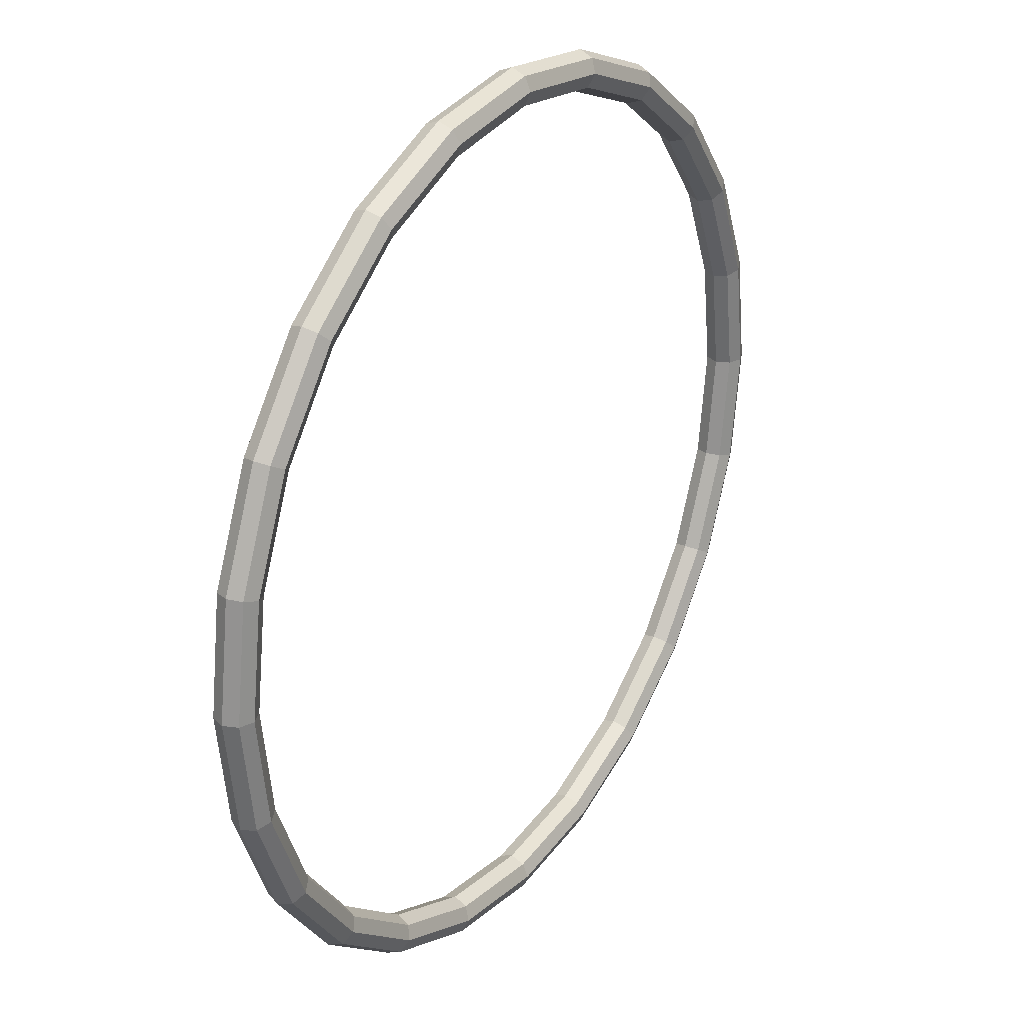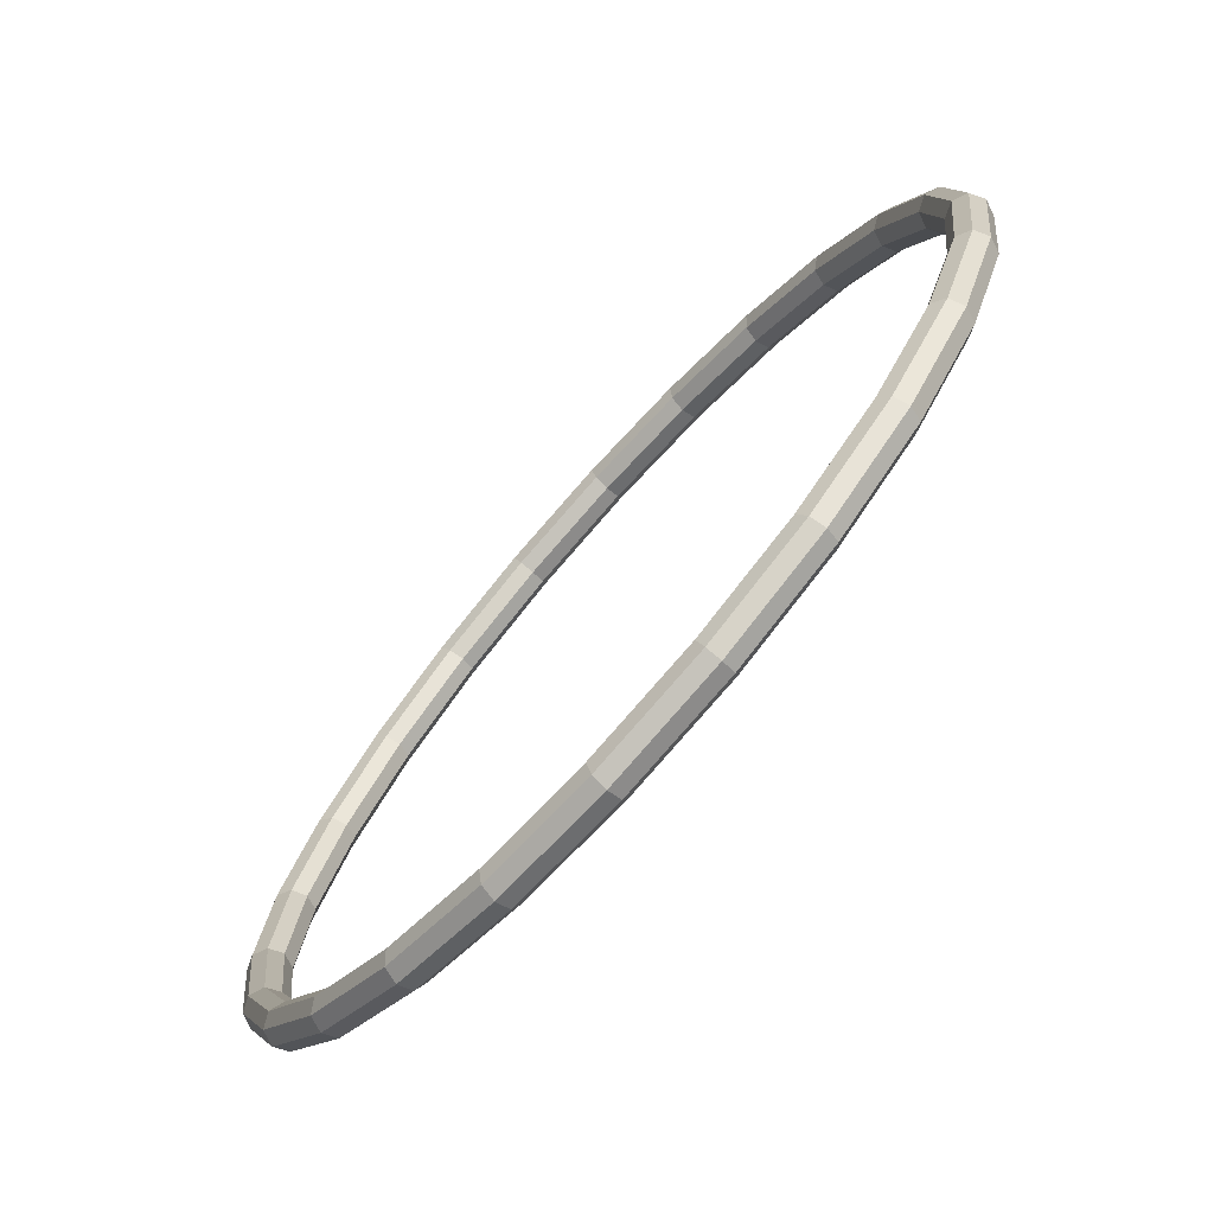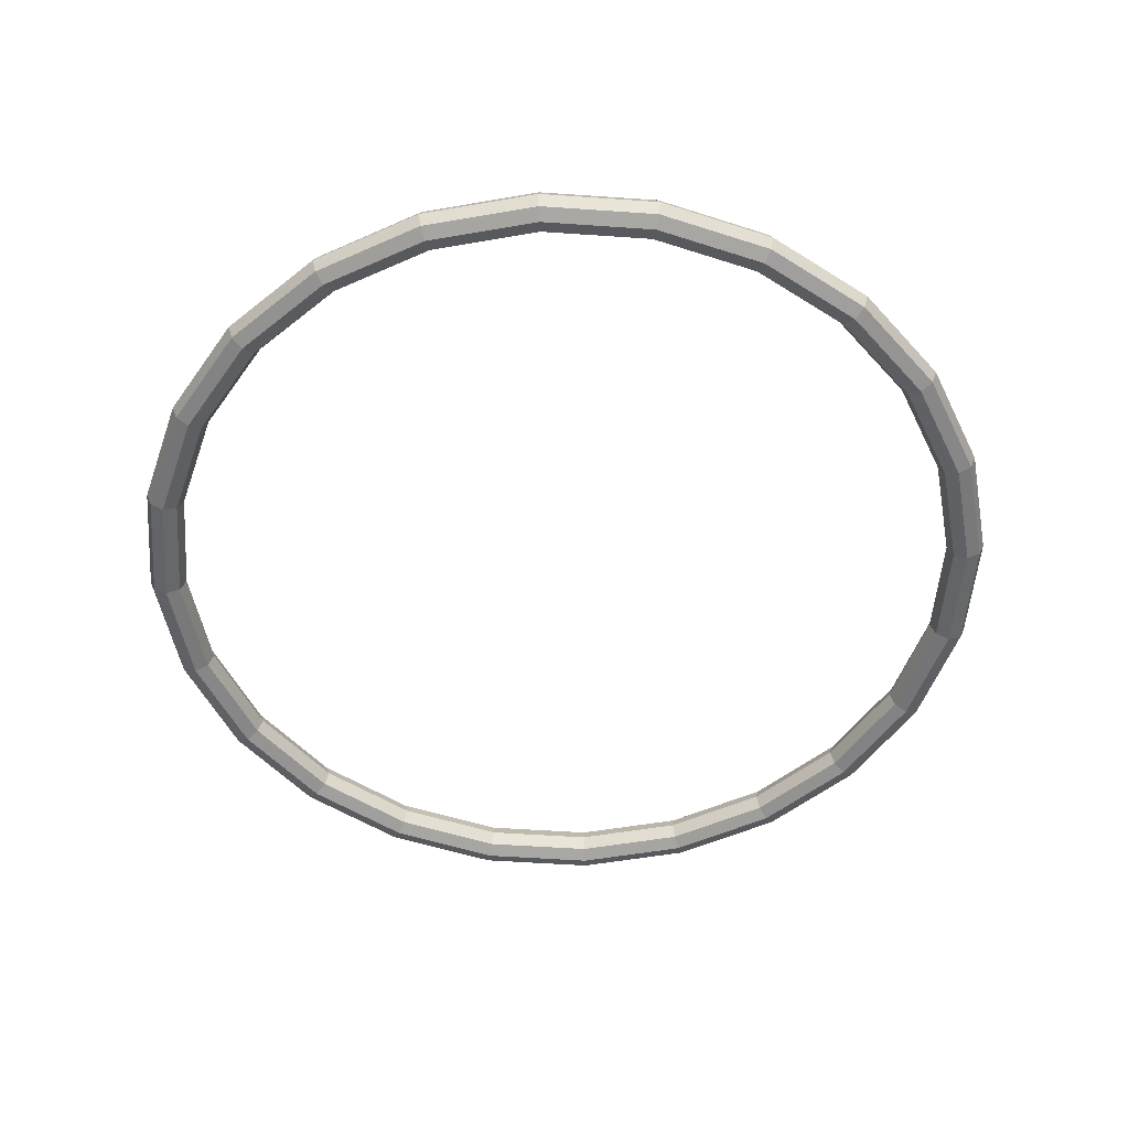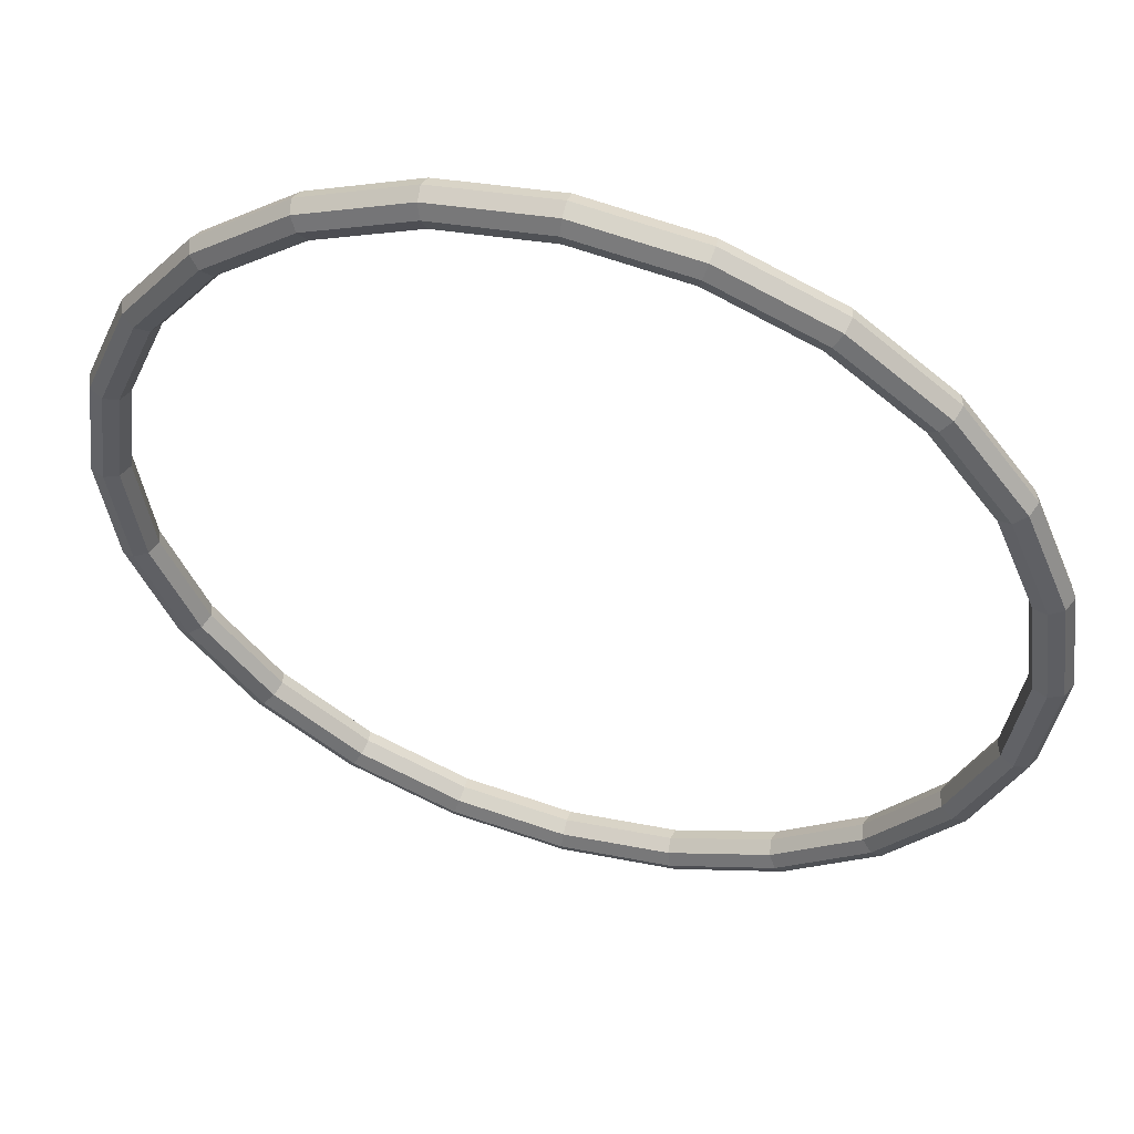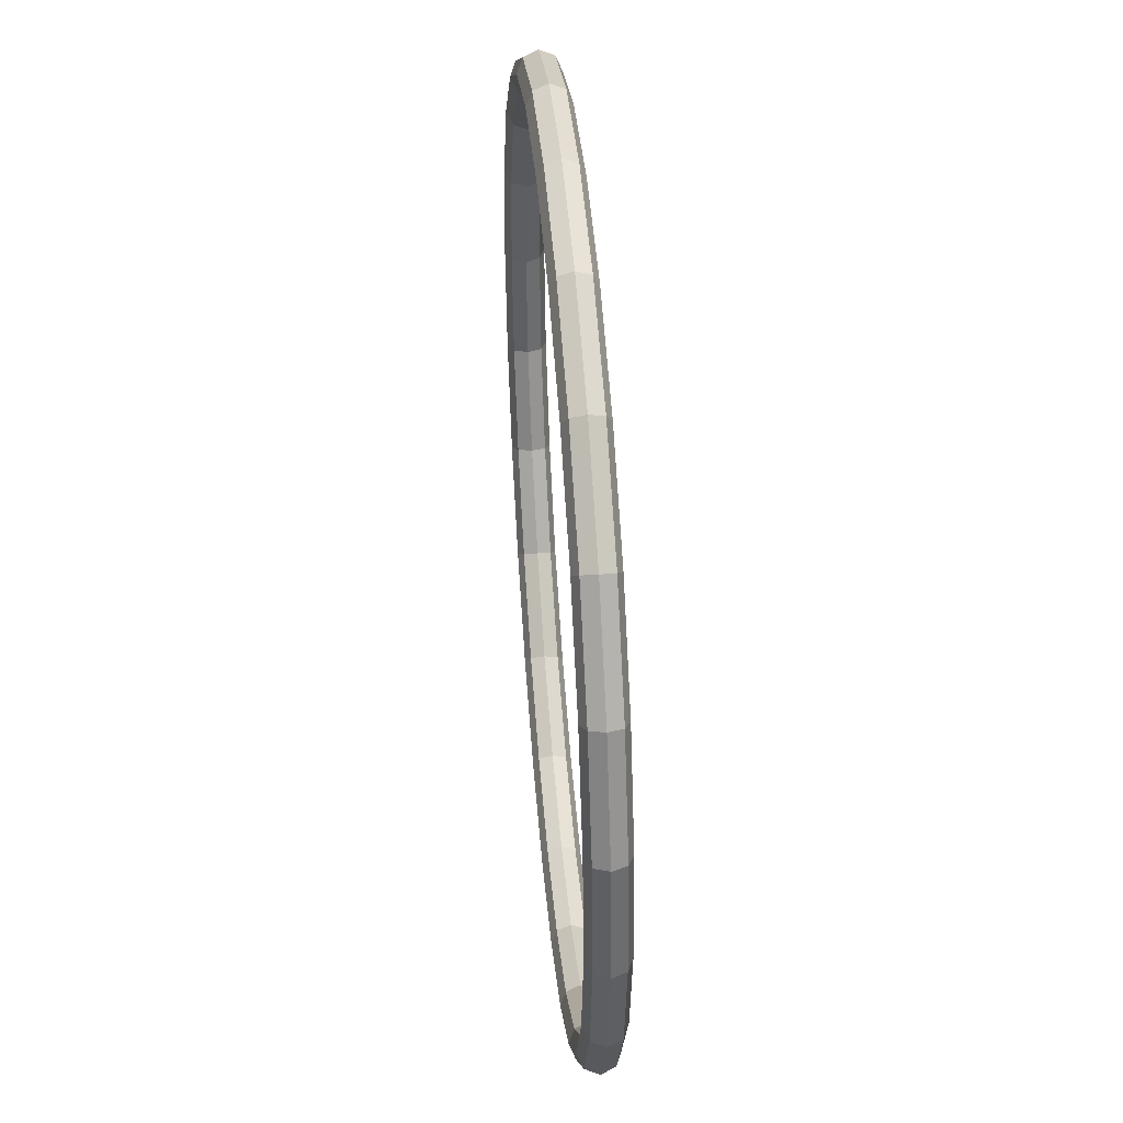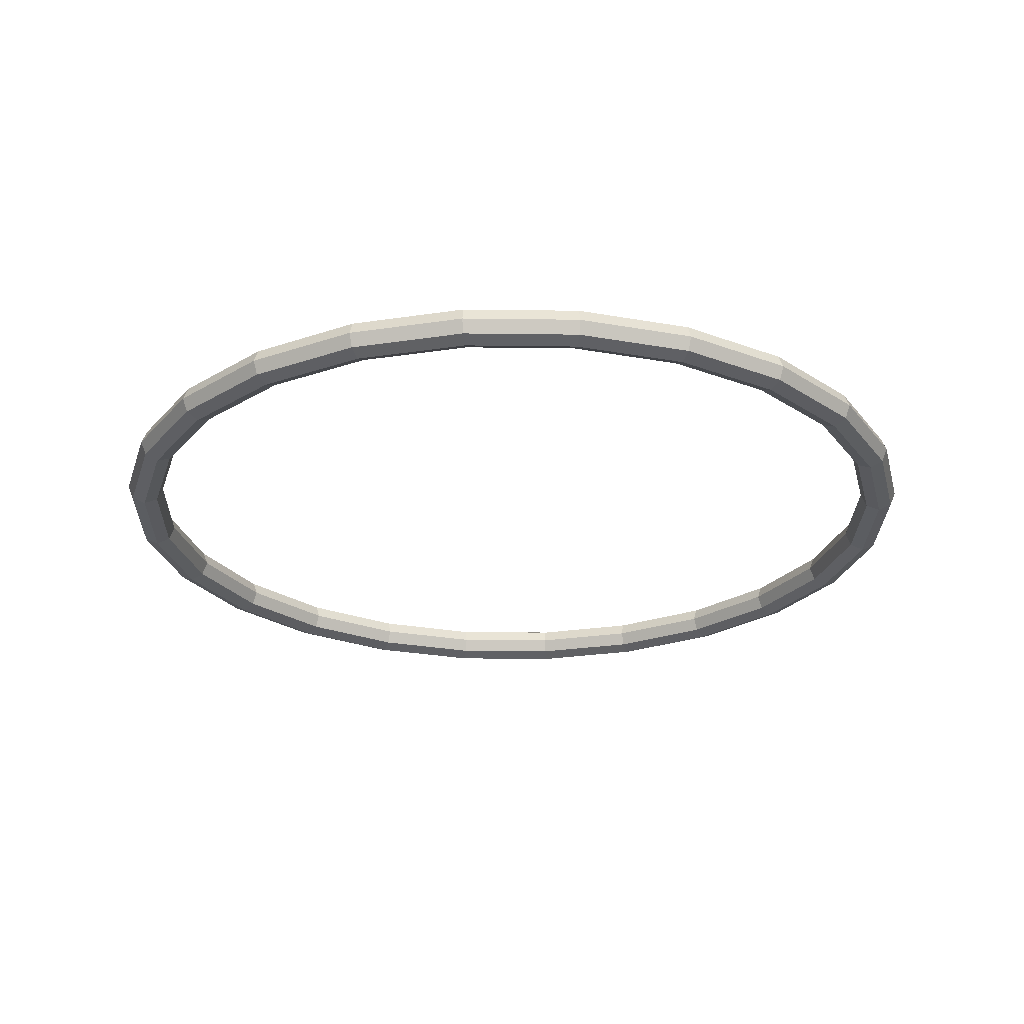
<metadata>
{"format":"obj","ext":"obj","renderer":"f3d","projection":"perspective","resolution":1024,"background":"white","views":[{"elev":28.5,"azim":122.9,"up":"+Z"},{"elev":-74.0,"azim":-131.8,"up":"+Z"},{"elev":-52.3,"azim":-11.8,"up":"+Y"},{"elev":52.2,"azim":16.4,"up":"+Z"},{"elev":46.3,"azim":85.1,"up":"+Z"},{"elev":-25.5,"azim":-128.7,"up":"+Y"}]}
</metadata>
<code>
o torus
v 0.5 0.5156 0.8438
v 0.5 0.511 0.8548
v 0.5918 0.511 0.8427
v 0.589 0.5156 0.832
v 0.5 0.5 0.8594
v 0.593 0.5 0.8471
v 0.5 0.489 0.8548
v 0.5918 0.489 0.8427
v 0.5 0.4844 0.8438
v 0.589 0.4844 0.832
v 0.5 0.489 0.8327
v 0.5861 0.489 0.8214
v 0.5 0.5 0.8281
v 0.5849 0.5 0.8169
v 0.5 0.511 0.8327
v 0.5861 0.511 0.8214
v 0.6774 0.511 0.8073
v 0.6719 0.5156 0.7977
v 0.6797 0.5 0.8112
v 0.6774 0.489 0.8073
v 0.6719 0.4844 0.7977
v 0.6664 0.489 0.7881
v 0.6641 0.5 0.7842
v 0.6664 0.511 0.7881
v 0.7509 0.511 0.7509
v 0.7431 0.5156 0.7431
v 0.7541 0.5 0.7541
v 0.7509 0.489 0.7509
v 0.7431 0.4844 0.7431
v 0.7353 0.489 0.7353
v 0.732 0.5 0.732
v 0.7353 0.511 0.7353
v 0.8073 0.511 0.6774
v 0.7977 0.5156 0.6719
v 0.8112 0.5 0.6797
v 0.8073 0.489 0.6774
v 0.7977 0.4844 0.6719
v 0.7881 0.489 0.6664
v 0.7842 0.5 0.6641
v 0.7881 0.511 0.6664
v 0.8427 0.511 0.5918
v 0.832 0.5156 0.589
v 0.8471 0.5 0.593
v 0.8427 0.489 0.5918
v 0.832 0.4844 0.589
v 0.8214 0.489 0.5861
v 0.8169 0.5 0.5849
v 0.8214 0.511 0.5861
v 0.8548 0.511 0.5
v 0.8438 0.5156 0.5
v 0.8594 0.5 0.5
v 0.8548 0.489 0.5
v 0.8438 0.4844 0.5
v 0.8327 0.489 0.5
v 0.8281 0.5 0.5
v 0.8327 0.511 0.5
v 0.8427 0.511 0.4082
v 0.832 0.5156 0.411
v 0.8471 0.5 0.407
v 0.8427 0.489 0.4082
v 0.832 0.4844 0.411
v 0.8214 0.489 0.4139
v 0.8169 0.5 0.4151
v 0.8214 0.511 0.4139
v 0.8073 0.511 0.3226
v 0.7977 0.5156 0.3281
v 0.8112 0.5 0.3203
v 0.8073 0.489 0.3226
v 0.7977 0.4844 0.3281
v 0.7881 0.489 0.3336
v 0.7842 0.5 0.3359
v 0.7881 0.511 0.3336
v 0.7509 0.511 0.2491
v 0.7431 0.5156 0.2569
v 0.7541 0.5 0.2459
v 0.7509 0.489 0.2491
v 0.7431 0.4844 0.2569
v 0.7353 0.489 0.2647
v 0.732 0.5 0.268
v 0.7353 0.511 0.2647
v 0.6774 0.511 0.1927
v 0.6719 0.5156 0.2023
v 0.6797 0.5 0.1888
v 0.6774 0.489 0.1927
v 0.6719 0.4844 0.2023
v 0.6664 0.489 0.2119
v 0.6641 0.5 0.2158
v 0.6664 0.511 0.2119
v 0.5918 0.511 0.1573
v 0.589 0.5156 0.168
v 0.593 0.5 0.1529
v 0.5918 0.489 0.1573
v 0.589 0.4844 0.168
v 0.5861 0.489 0.1786
v 0.5849 0.5 0.1831
v 0.5861 0.511 0.1786
v 0.5 0.511 0.1452
v 0.5 0.5156 0.1562
v 0.5 0.5 0.1406
v 0.5 0.489 0.1452
v 0.5 0.4844 0.1562
v 0.5 0.489 0.1673
v 0.5 0.5 0.1719
v 0.5 0.511 0.1673
v 0.4082 0.511 0.1573
v 0.411 0.5156 0.168
v 0.407 0.5 0.1529
v 0.4082 0.489 0.1573
v 0.411 0.4844 0.168
v 0.4139 0.489 0.1786
v 0.4151 0.5 0.1831
v 0.4139 0.511 0.1786
v 0.3226 0.511 0.1927
v 0.3281 0.5156 0.2023
v 0.3203 0.5 0.1888
v 0.3226 0.489 0.1927
v 0.3281 0.4844 0.2023
v 0.3336 0.489 0.2119
v 0.3359 0.5 0.2158
v 0.3336 0.511 0.2119
v 0.2491 0.511 0.2491
v 0.2569 0.5156 0.2569
v 0.2459 0.5 0.2459
v 0.2491 0.489 0.2491
v 0.2569 0.4844 0.2569
v 0.2647 0.489 0.2647
v 0.268 0.5 0.268
v 0.2647 0.511 0.2647
v 0.1927 0.511 0.3226
v 0.2023 0.5156 0.3281
v 0.1888 0.5 0.3203
v 0.1927 0.489 0.3226
v 0.2023 0.4844 0.3281
v 0.2119 0.489 0.3336
v 0.2158 0.5 0.3359
v 0.2119 0.511 0.3336
v 0.1573 0.511 0.4082
v 0.168 0.5156 0.411
v 0.1529 0.5 0.407
v 0.1573 0.489 0.4082
v 0.168 0.4844 0.411
v 0.1786 0.489 0.4139
v 0.1831 0.5 0.4151
v 0.1786 0.511 0.4139
v 0.1452 0.511 0.5
v 0.1562 0.5156 0.5
v 0.1406 0.5 0.5
v 0.1452 0.489 0.5
v 0.1562 0.4844 0.5
v 0.1673 0.489 0.5
v 0.1719 0.5 0.5
v 0.1673 0.511 0.5
v 0.1573 0.511 0.5918
v 0.168 0.5156 0.589
v 0.1529 0.5 0.593
v 0.1573 0.489 0.5918
v 0.168 0.4844 0.589
v 0.1786 0.489 0.5861
v 0.1831 0.5 0.5849
v 0.1786 0.511 0.5861
v 0.1927 0.511 0.6774
v 0.2023 0.5156 0.6719
v 0.1888 0.5 0.6797
v 0.1927 0.489 0.6774
v 0.2023 0.4844 0.6719
v 0.2119 0.489 0.6664
v 0.2158 0.5 0.6641
v 0.2119 0.511 0.6664
v 0.2491 0.511 0.7509
v 0.2569 0.5156 0.7431
v 0.2459 0.5 0.7541
v 0.2491 0.489 0.7509
v 0.2569 0.4844 0.7431
v 0.2647 0.489 0.7353
v 0.268 0.5 0.732
v 0.2647 0.511 0.7353
v 0.3226 0.511 0.8073
v 0.3281 0.5156 0.7977
v 0.3203 0.5 0.8112
v 0.3226 0.489 0.8073
v 0.3281 0.4844 0.7977
v 0.3336 0.489 0.7881
v 0.3359 0.5 0.7842
v 0.3336 0.511 0.7881
v 0.4082 0.511 0.8427
v 0.411 0.5156 0.832
v 0.407 0.5 0.8471
v 0.4082 0.489 0.8427
v 0.411 0.4844 0.832
v 0.4139 0.489 0.8214
v 0.4151 0.5 0.8169
v 0.4139 0.511 0.8214
f 1 2 3 4
f 2 5 6 3
f 5 7 8 6
f 7 9 10 8
f 9 11 12 10
f 11 13 14 12
f 13 15 16 14
f 15 1 4 16
f 4 3 17 18
f 3 6 19 17
f 6 8 20 19
f 8 10 21 20
f 10 12 22 21
f 12 14 23 22
f 14 16 24 23
f 16 4 18 24
f 18 17 25 26
f 17 19 27 25
f 19 20 28 27
f 20 21 29 28
f 21 22 30 29
f 22 23 31 30
f 23 24 32 31
f 24 18 26 32
f 26 25 33 34
f 25 27 35 33
f 27 28 36 35
f 28 29 37 36
f 29 30 38 37
f 30 31 39 38
f 31 32 40 39
f 32 26 34 40
f 34 33 41 42
f 33 35 43 41
f 35 36 44 43
f 36 37 45 44
f 37 38 46 45
f 38 39 47 46
f 39 40 48 47
f 40 34 42 48
f 42 41 49 50
f 41 43 51 49
f 43 44 52 51
f 44 45 53 52
f 45 46 54 53
f 46 47 55 54
f 47 48 56 55
f 48 42 50 56
f 50 49 57 58
f 49 51 59 57
f 51 52 60 59
f 52 53 61 60
f 53 54 62 61
f 54 55 63 62
f 55 56 64 63
f 56 50 58 64
f 58 57 65 66
f 57 59 67 65
f 59 60 68 67
f 60 61 69 68
f 61 62 70 69
f 62 63 71 70
f 63 64 72 71
f 64 58 66 72
f 66 65 73 74
f 65 67 75 73
f 67 68 76 75
f 68 69 77 76
f 69 70 78 77
f 70 71 79 78
f 71 72 80 79
f 72 66 74 80
f 74 73 81 82
f 73 75 83 81
f 75 76 84 83
f 76 77 85 84
f 77 78 86 85
f 78 79 87 86
f 79 80 88 87
f 80 74 82 88
f 82 81 89 90
f 81 83 91 89
f 83 84 92 91
f 84 85 93 92
f 85 86 94 93
f 86 87 95 94
f 87 88 96 95
f 88 82 90 96
f 90 89 97 98
f 89 91 99 97
f 91 92 100 99
f 92 93 101 100
f 93 94 102 101
f 94 95 103 102
f 95 96 104 103
f 96 90 98 104
f 98 97 105 106
f 97 99 107 105
f 99 100 108 107
f 100 101 109 108
f 101 102 110 109
f 102 103 111 110
f 103 104 112 111
f 104 98 106 112
f 106 105 113 114
f 105 107 115 113
f 107 108 116 115
f 108 109 117 116
f 109 110 118 117
f 110 111 119 118
f 111 112 120 119
f 112 106 114 120
f 114 113 121 122
f 113 115 123 121
f 115 116 124 123
f 116 117 125 124
f 117 118 126 125
f 118 119 127 126
f 119 120 128 127
f 120 114 122 128
f 122 121 129 130
f 121 123 131 129
f 123 124 132 131
f 124 125 133 132
f 125 126 134 133
f 126 127 135 134
f 127 128 136 135
f 128 122 130 136
f 130 129 137 138
f 129 131 139 137
f 131 132 140 139
f 132 133 141 140
f 133 134 142 141
f 134 135 143 142
f 135 136 144 143
f 136 130 138 144
f 138 137 145 146
f 137 139 147 145
f 139 140 148 147
f 140 141 149 148
f 141 142 150 149
f 142 143 151 150
f 143 144 152 151
f 144 138 146 152
f 146 145 153 154
f 145 147 155 153
f 147 148 156 155
f 148 149 157 156
f 149 150 158 157
f 150 151 159 158
f 151 152 160 159
f 152 146 154 160
f 154 153 161 162
f 153 155 163 161
f 155 156 164 163
f 156 157 165 164
f 157 158 166 165
f 158 159 167 166
f 159 160 168 167
f 160 154 162 168
f 162 161 169 170
f 161 163 171 169
f 163 164 172 171
f 164 165 173 172
f 165 166 174 173
f 166 167 175 174
f 167 168 176 175
f 168 162 170 176
f 170 169 177 178
f 169 171 179 177
f 171 172 180 179
f 172 173 181 180
f 173 174 182 181
f 174 175 183 182
f 175 176 184 183
f 176 170 178 184
f 178 177 185 186
f 177 179 187 185
f 179 180 188 187
f 180 181 189 188
f 181 182 190 189
f 182 183 191 190
f 183 184 192 191
f 184 178 186 192
f 186 185 2 1
f 185 187 5 2
f 187 188 7 5
f 188 189 9 7
f 189 190 11 9
f 190 191 13 11
f 191 192 15 13
f 192 186 1 15

</code>
